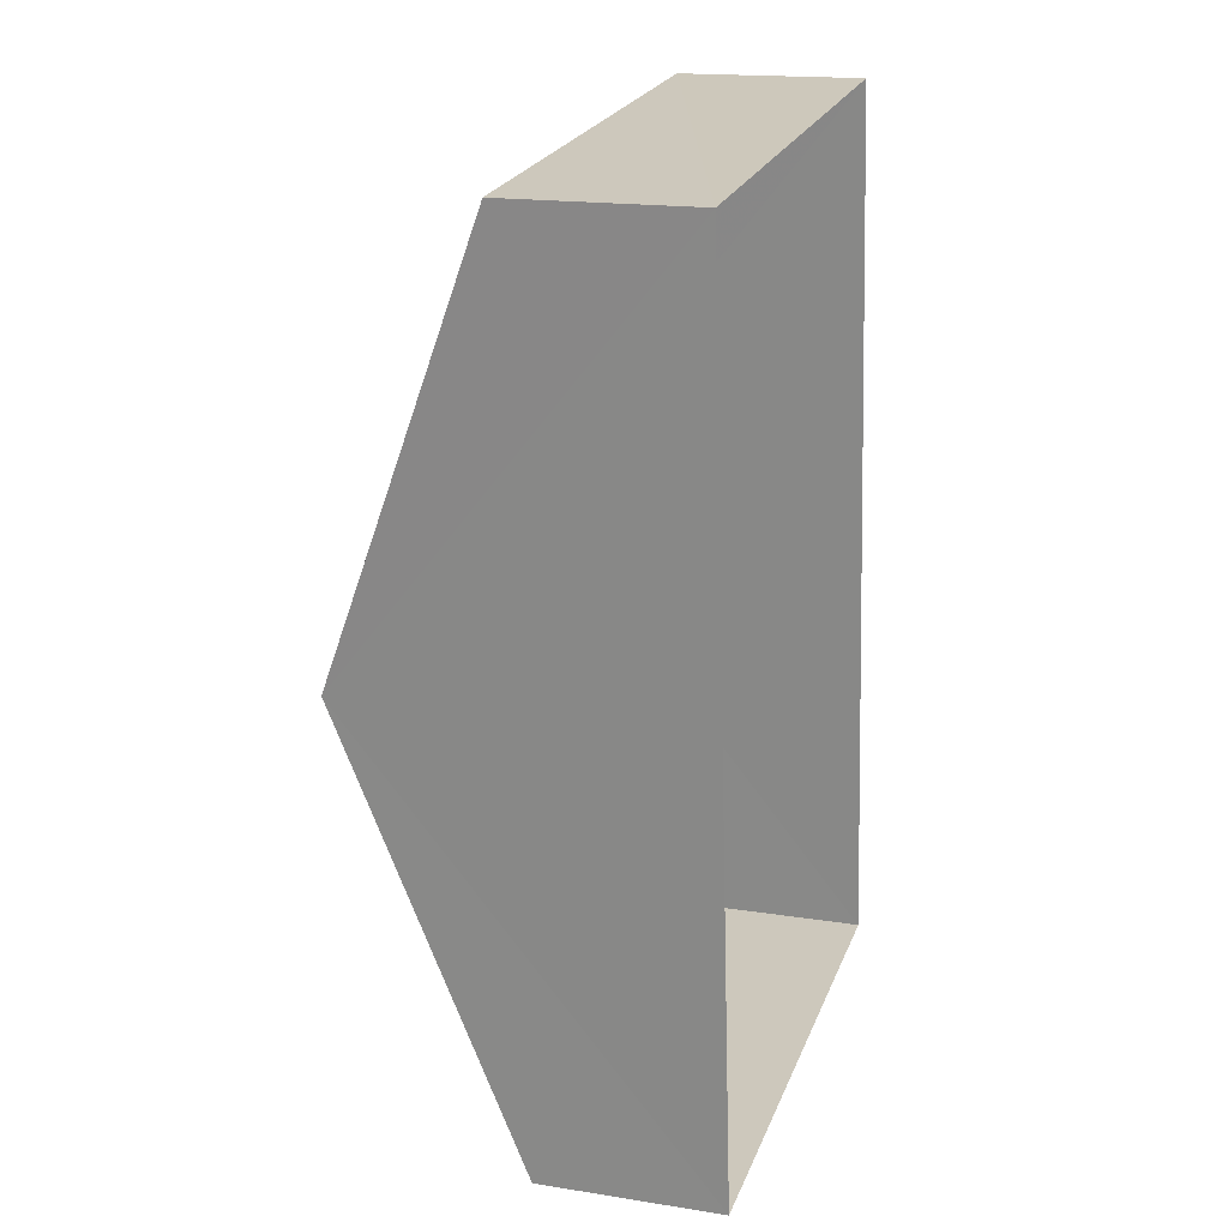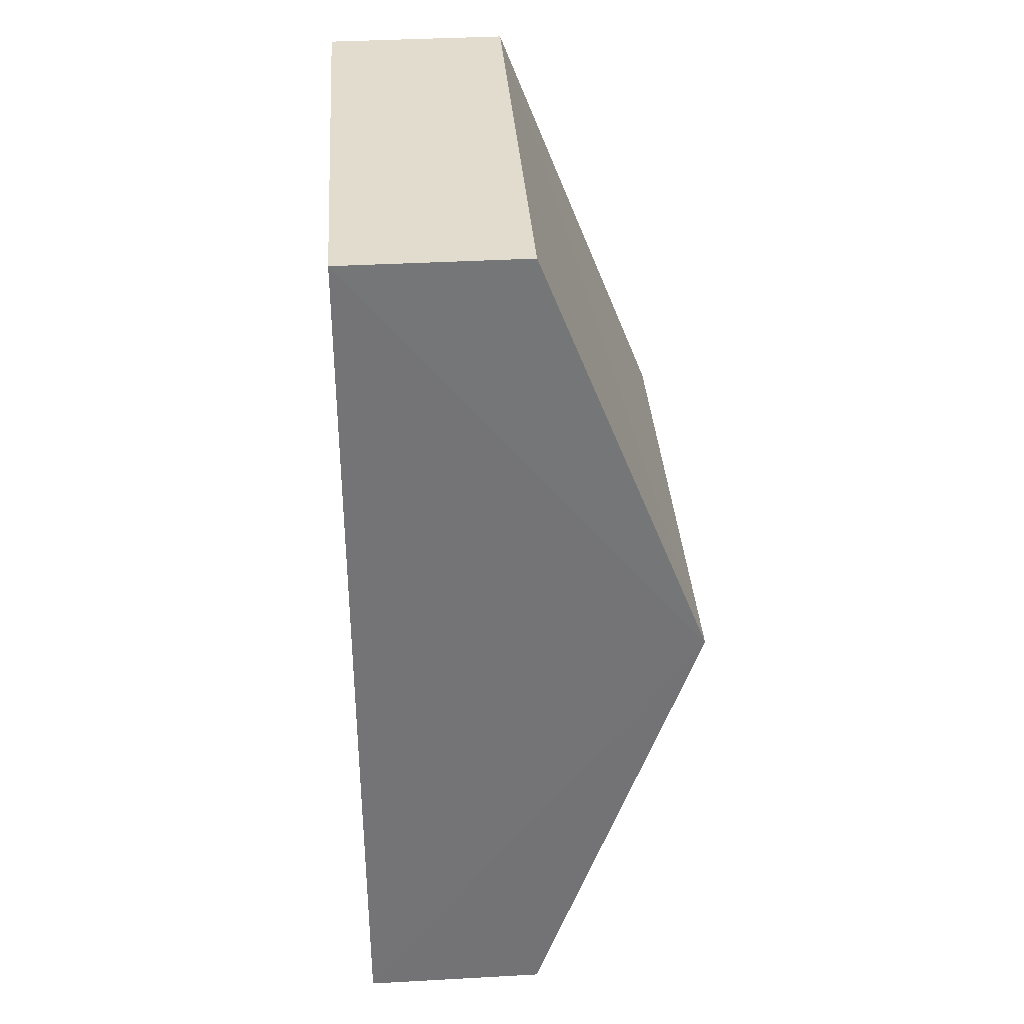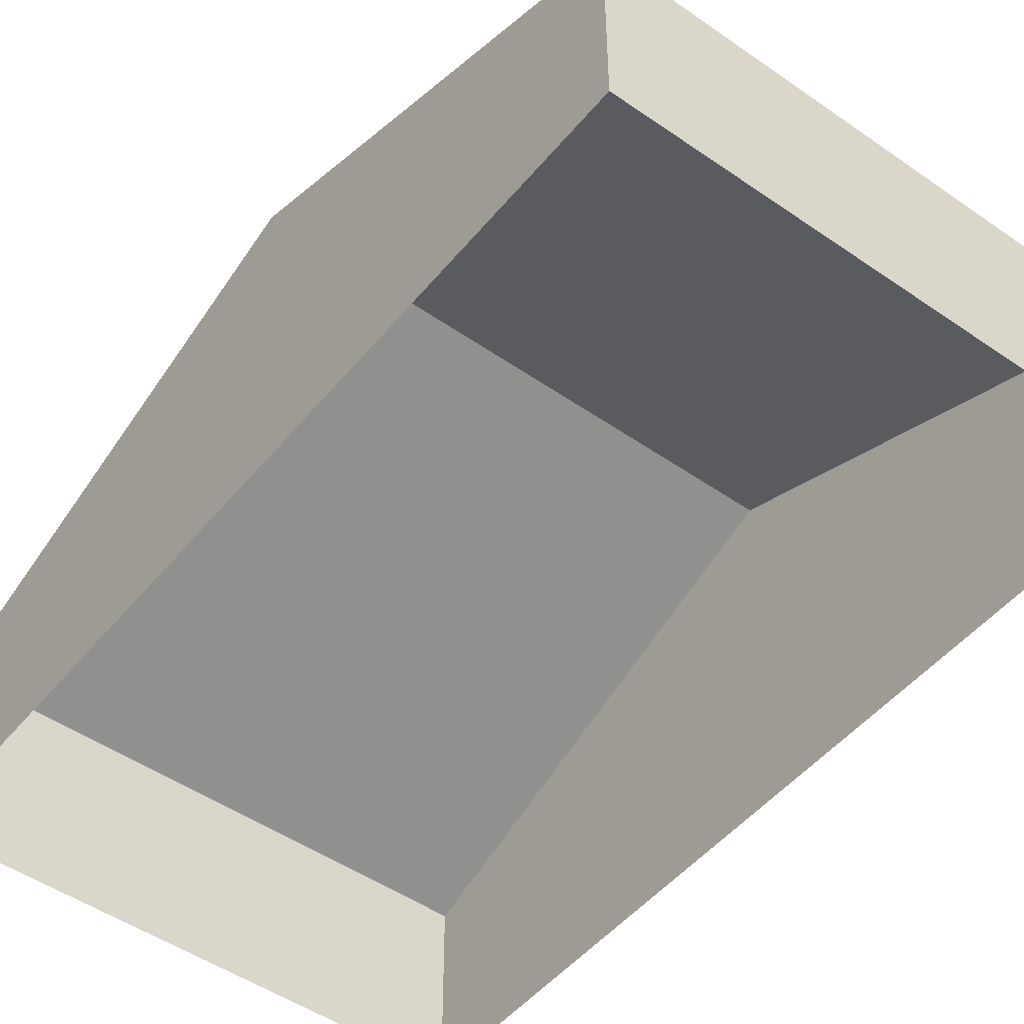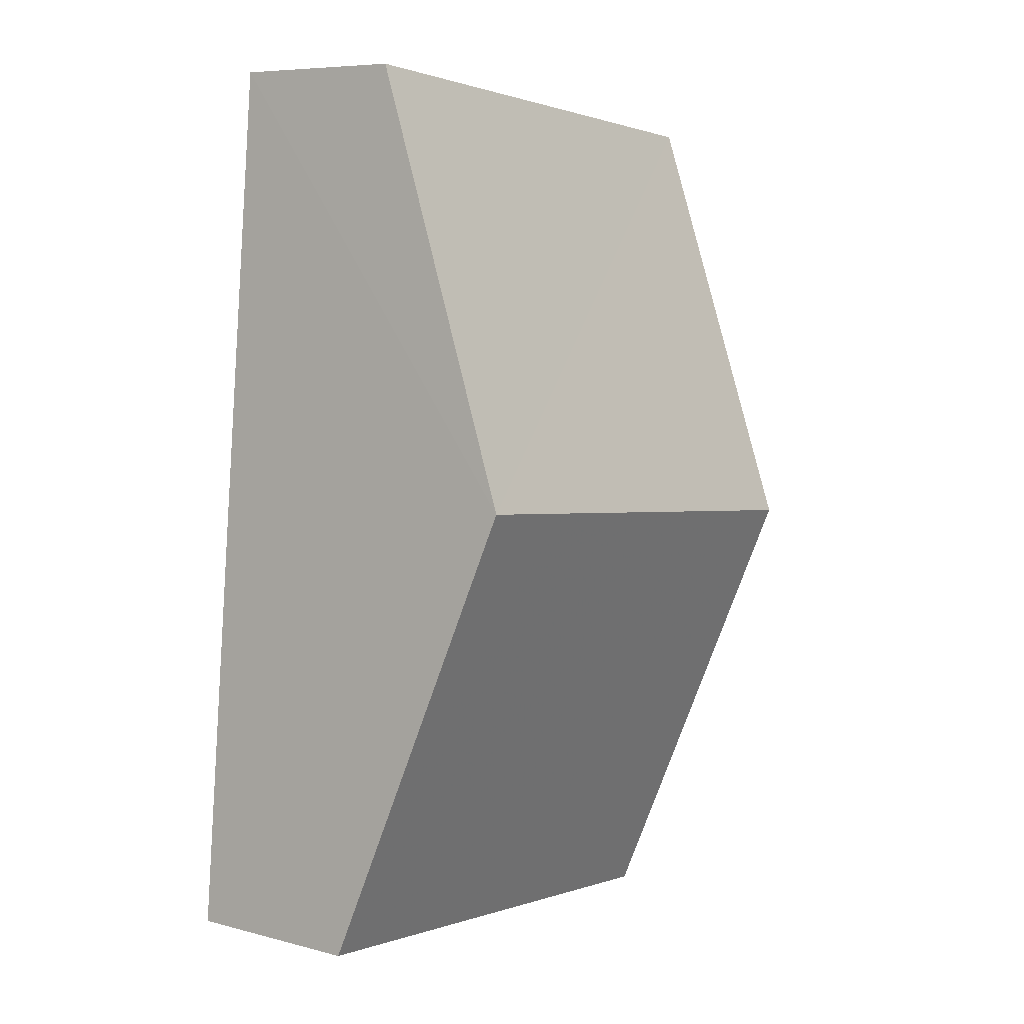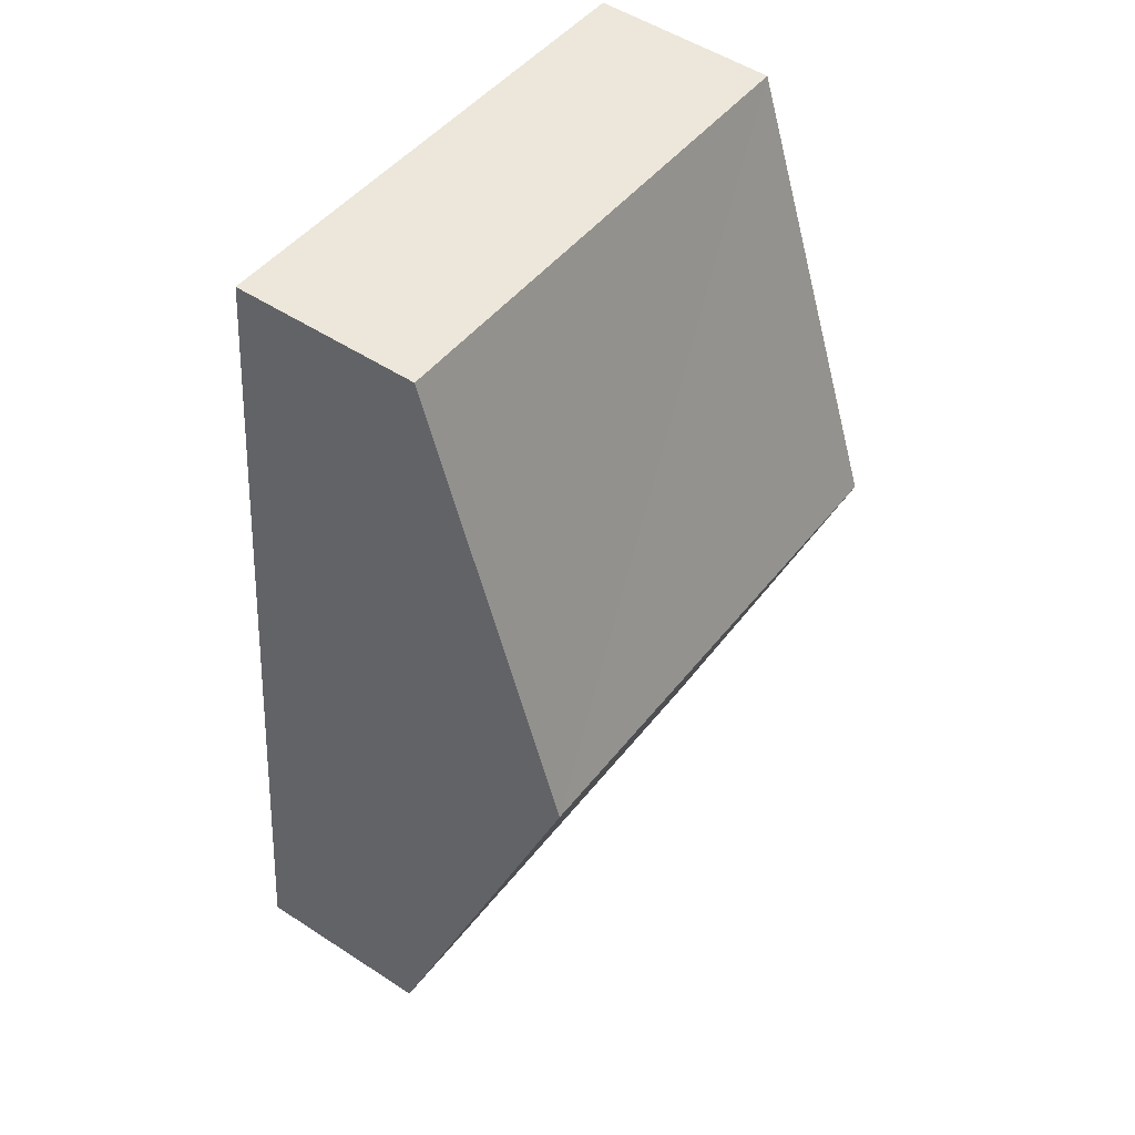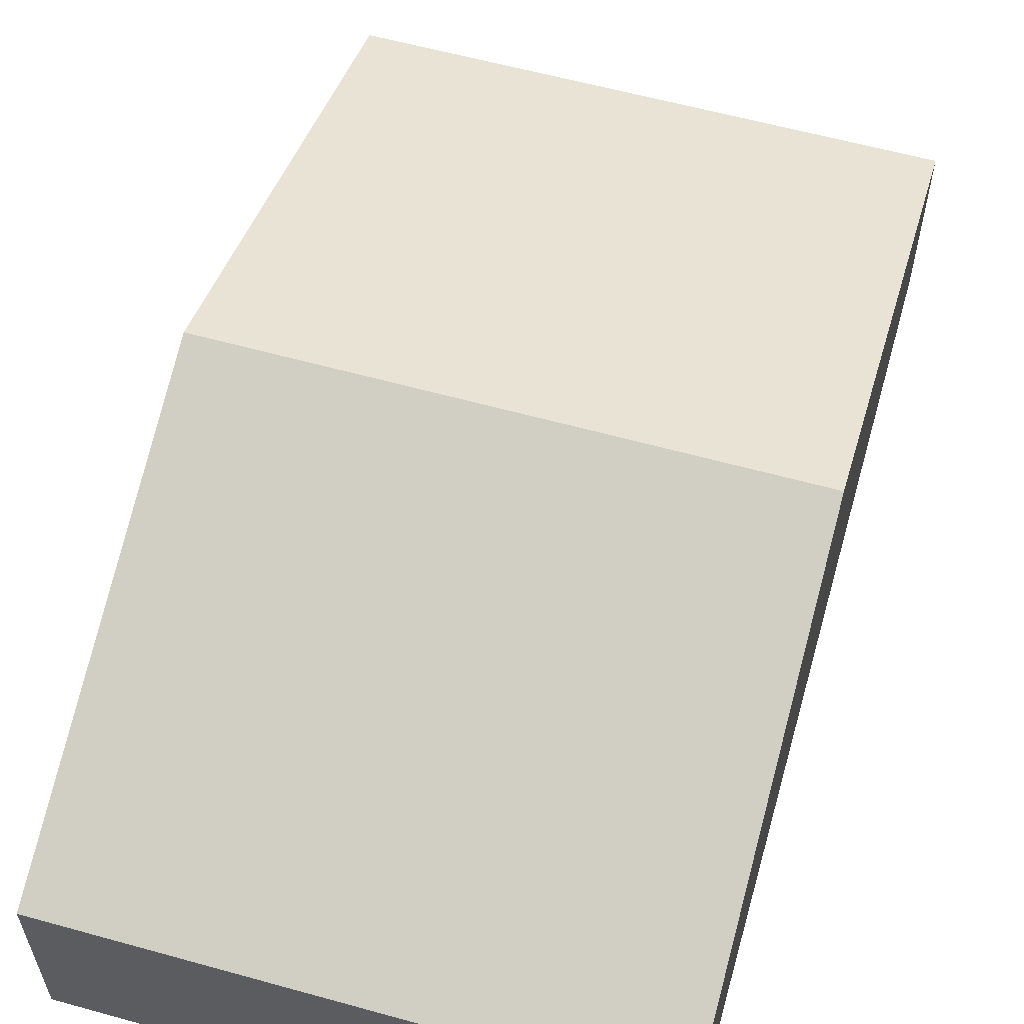
<metadata>
{"format":"obj","ext":"obj","renderer":"f3d","projection":"perspective","resolution":1024,"background":"white","views":[{"elev":17.1,"azim":107.6,"up":"+Y"},{"elev":39.6,"azim":-93.8,"up":"+Y"},{"elev":-49.2,"azim":136.8,"up":"+Z"},{"elev":7.5,"azim":-53.6,"up":"+Y"},{"elev":52.0,"azim":-54.7,"up":"+Y"},{"elev":59.6,"azim":-169.6,"up":"+Z"}]}
</metadata>
<code>
v -3.162e+05 4.036e+04 3.859
v -3.162e+05 4.036e+04 3.855
v -3.162e+05 4.034e+04 3.851
v -3.162e+05 4.035e+04 3.856
v -3.162e+05 4.035e+04 9.365
v -3.162e+05 4.034e+04 6.719
v -3.162e+05 4.035e+04 9.361
v -3.162e+05 4.035e+04 6.723
v -3.162e+05 4.036e+04 6.723
v -3.162e+05 4.036e+04 6.727
f 1 2 3
f 4 1 3
f 5 6 7
f 5 8 6
f 9 10 5
f 7 9 5
f 10 2 1
f 10 9 2
f 6 3 7
f 3 2 7
f 2 9 7
f 8 4 3
f 6 8 3
f 10 1 5
f 1 4 5
f 4 8 5

</code>
